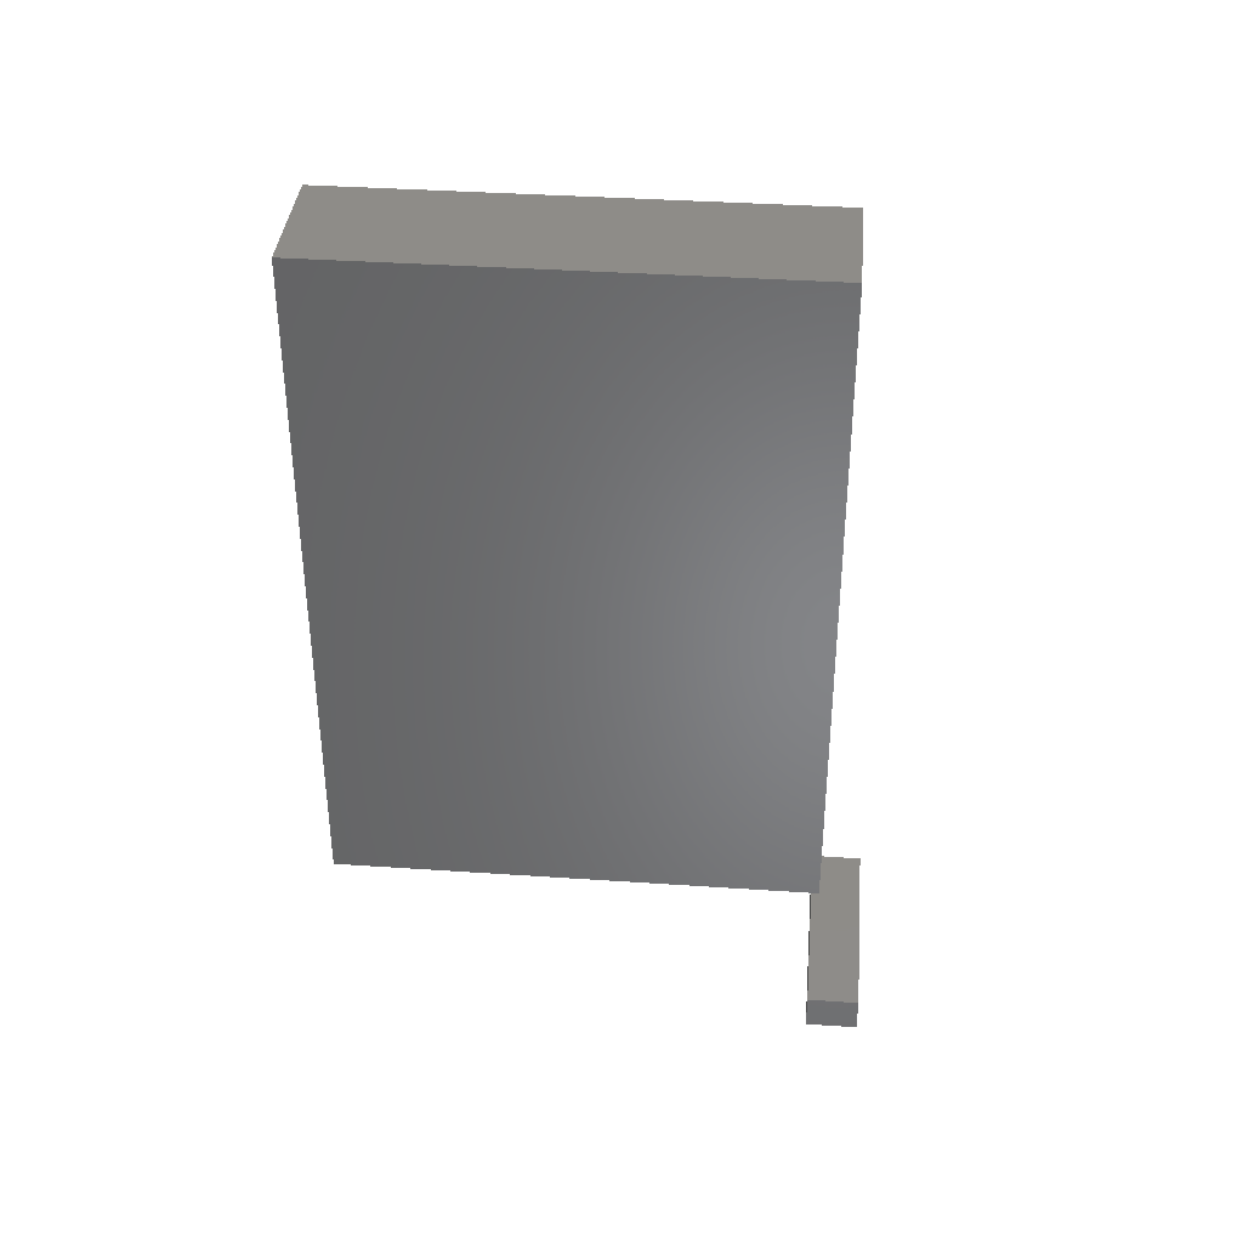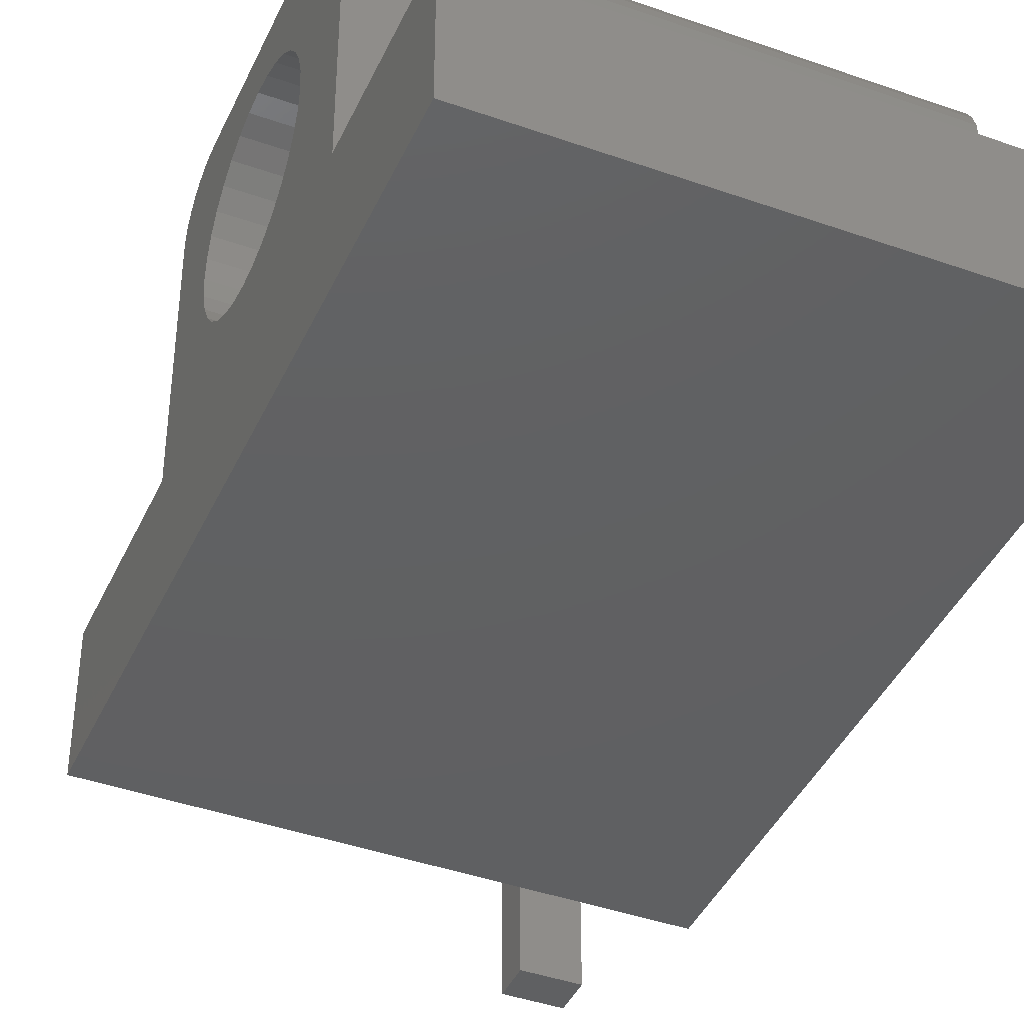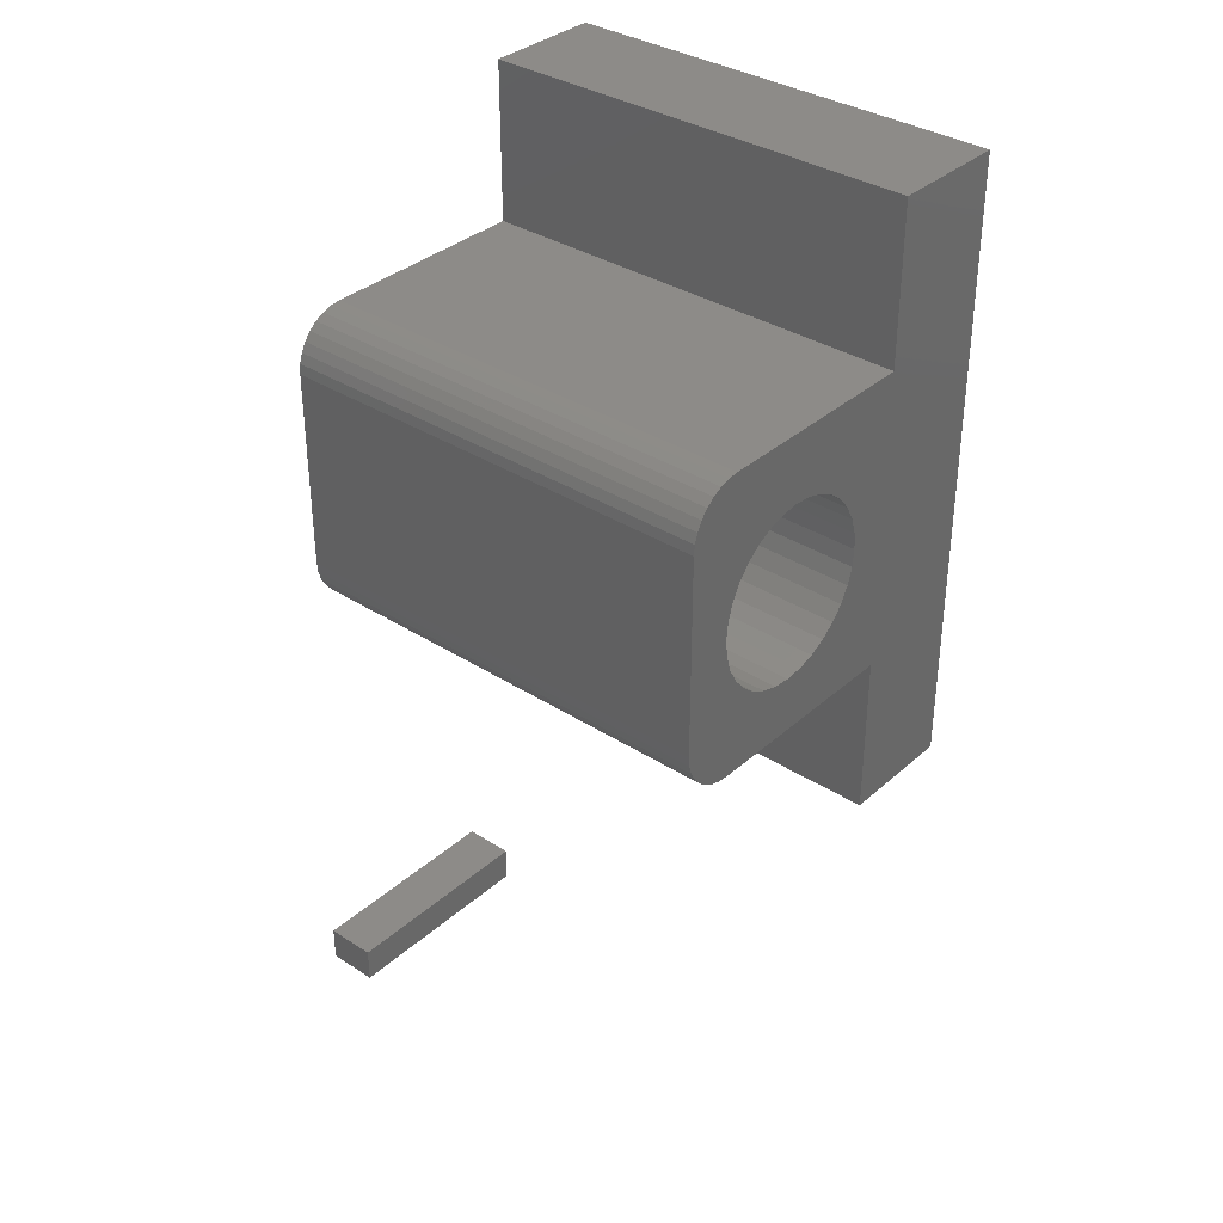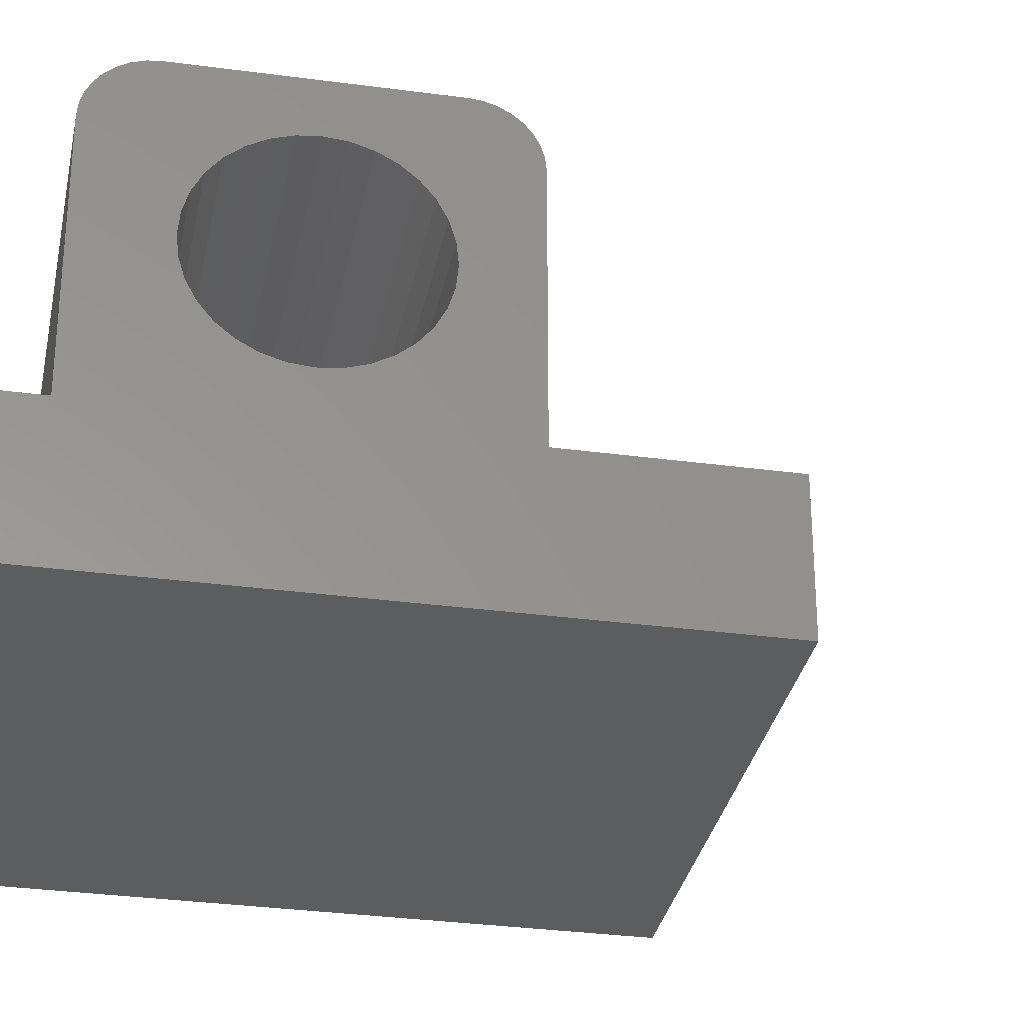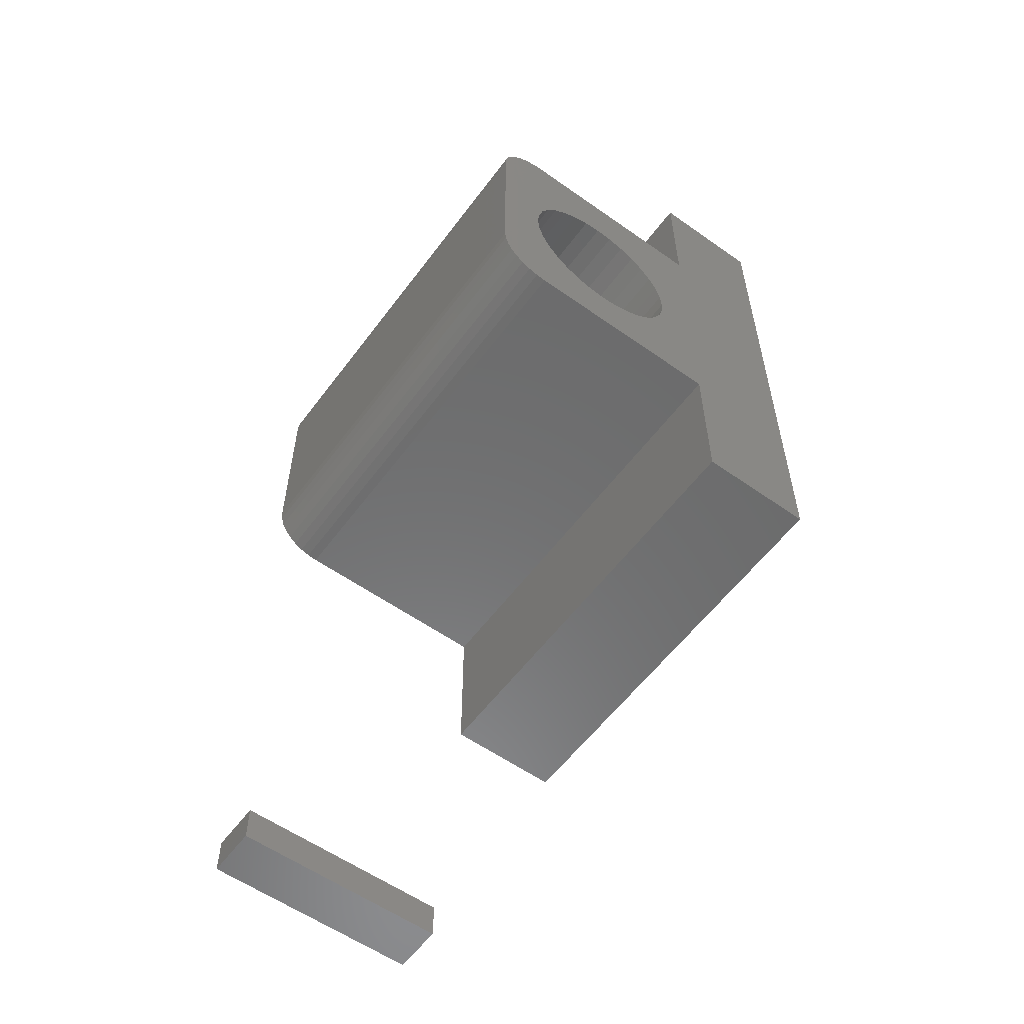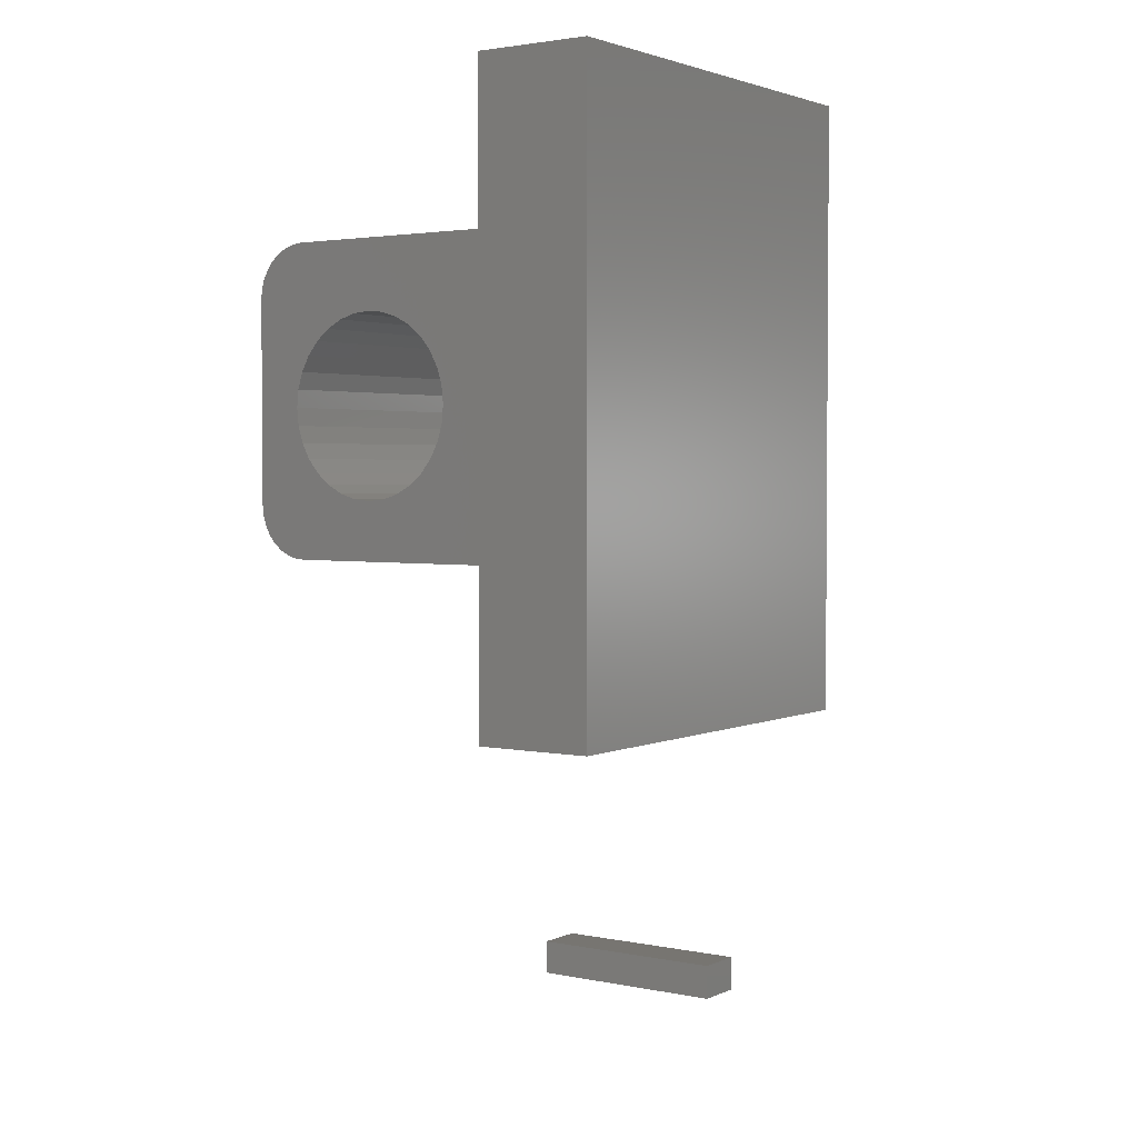
<metadata>
{"format":"stl","ext":"stl","renderer":"f3d","projection":"perspective","resolution":1024,"background":"white","views":[{"elev":37.6,"azim":-175.0,"up":"+Y"},{"elev":-41.6,"azim":156.8,"up":"+Z"},{"elev":34.9,"azim":40.6,"up":"+Y"},{"elev":-31.4,"azim":-100.9,"up":"+Z"},{"elev":-57.5,"azim":53.7,"up":"+Y"},{"elev":2.7,"azim":124.8,"up":"+Y"}]}
</metadata>
<code>
# stl→obj: 120 verts, 236 faces
v 0 -0.3906 0.1719
v 1.476e-34 -0.3472 0.1719
v -1.431e-17 -0.3906 0.4297
v -1.431e-17 -0.3472 0.4297
v -0.0625 -0.3906 0.1719
v -0.0625 -0.3906 0.4297
v -0.0625 -0.3472 0.1719
v -0.0625 -0.3472 0.4297
v 0 0.413 0.3953
v 0 0.393 0.4014
v 0 0.5593 0.4076
v 0 0.5605 0.3954
v 0 0.5605 0.1421
v 0 0.4788 0.2969
v 0 0.4767 0.3177
v 0 0.4707 0.3377
v 0 0.4608 0.3561
v 0 0.4476 0.3722
v 0 0.4314 0.3855
v 0 0.1974 0.3954
v 0 0.1986 0.4076
v 0 0.3514 0.4014
v 0 0.3314 0.3953
v 0 0.313 0.3855
v 0 0.2968 0.3722
v 0 0.2836 0.3561
v 0 0.2737 0.3377
v 0 0.2677 0.3177
v 1.541e-33 0.2656 0.2969
v 0 0.1974 0.1421
v 0 0 0
v 0 8.701e-18 0.1421
v 0 0.3722 0.1903
v 0 0.75 0.1421
v 0 0.75 -4.592e-17
v 0 0.3722 0.4035
v 0 0.2021 0.4193
v 0 0.2079 0.4301
v 0 0.2157 0.4396
v 0 0.2251 0.4474
v 0 0.236 0.4531
v 0 0.2477 0.4567
v 0 0.2599 0.4579
v 0 0.498 0.4579
v 0 0.5102 0.4567
v 0 0.5219 0.4531
v 0 0.5327 0.4474
v 0 0.5422 0.4396
v 0 0.55 0.4301
v 0 0.5558 0.4193
v 0 0.2677 0.2761
v 0 0.2737 0.2561
v 0 0.2836 0.2377
v 0 0.2968 0.2215
v 0 0.313 0.2083
v 0 0.3314 0.1984
v 0 0.3514 0.1923
v 0 0.393 0.1923
v 0 0.413 0.1984
v 0 0.4314 0.2083
v 0 0.4476 0.2215
v 0 0.4608 0.2377
v 0 0.4707 0.2561
v 0 0.4767 0.2761
v 0.5312 0.5593 0.4076
v 0.5312 0.393 0.4014
v 0.5312 0.413 0.3953
v 0.5312 0.5605 0.3954
v 0.5312 0.4314 0.3855
v 0.5312 0.4476 0.3722
v 0.5312 0.4608 0.3561
v 0.5312 0.4707 0.3377
v 0.5312 0.4767 0.3177
v 0.5312 0.4788 0.2969
v 0.5312 0.5605 0.1421
v 0.5312 0.1974 0.3954
v 0.5312 0.1974 0.1421
v 0.5312 0.2656 0.2969
v 0.5312 0.2677 0.3177
v 0.5312 0.2737 0.3377
v 0.5312 0.2836 0.3561
v 0.5312 0.2968 0.3722
v 0.5312 0.313 0.3855
v 0.5312 0.3314 0.3953
v 0.5312 0.3514 0.4014
v 0.5312 0.1986 0.4076
v 0.5312 0 0
v 0.5312 0.75 -4.592e-17
v 0.5312 0.75 0.1421
v 0.5312 0.3722 0.1903
v 0.5312 8.701e-18 0.1421
v 0.5312 0.3722 0.4035
v 0.5312 0.5558 0.4193
v 0.5312 0.55 0.4301
v 0.5312 0.5422 0.4396
v 0.5312 0.5327 0.4474
v 0.5312 0.5219 0.4531
v 0.5312 0.5102 0.4567
v 0.5312 0.498 0.4579
v 0.5312 0.2599 0.4579
v 0.5312 0.2477 0.4567
v 0.5312 0.236 0.4531
v 0.5312 0.2251 0.4474
v 0.5312 0.2157 0.4396
v 0.5312 0.2079 0.4301
v 0.5312 0.2021 0.4193
v 0.5312 0.3514 0.1923
v 0.5312 0.3314 0.1984
v 0.5312 0.313 0.2083
v 0.5312 0.2968 0.2215
v 0.5312 0.2836 0.2377
v 0.5312 0.2737 0.2561
v 0.5312 0.2677 0.2761
v 0.5312 0.4767 0.2761
v 0.5312 0.4707 0.2561
v 0.5312 0.4608 0.2377
v 0.5312 0.4476 0.2215
v 0.5312 0.4314 0.2083
v 0.5312 0.413 0.1984
v 0.5312 0.393 0.1923
f 1 2 3
f 3 2 4
f 5 6 7
f 7 6 8
f 3 6 1
f 1 6 5
f 8 6 4
f 4 6 3
f 2 7 4
f 4 7 8
f 5 7 1
f 1 7 2
f 9 10 11
f 12 13 14
f 12 14 15
f 12 15 16
f 12 16 17
f 12 17 18
f 12 18 19
f 12 19 9
f 12 9 11
f 20 21 22
f 20 22 23
f 20 23 24
f 20 24 25
f 20 25 26
f 20 26 27
f 20 27 28
f 20 28 29
f 20 29 30
f 31 32 30
f 31 30 33
f 31 33 13
f 31 13 34
f 31 34 35
f 36 22 21
f 36 21 37
f 36 37 38
f 36 38 39
f 36 39 40
f 36 40 41
f 36 41 42
f 36 42 43
f 36 43 44
f 36 44 45
f 36 45 46
f 36 46 47
f 36 47 48
f 36 48 49
f 36 49 50
f 36 50 11
f 36 11 10
f 30 29 51
f 30 51 52
f 30 52 53
f 30 53 54
f 30 54 55
f 30 55 56
f 30 56 57
f 30 57 33
f 13 33 58
f 13 58 59
f 13 59 60
f 13 60 61
f 13 61 62
f 13 62 63
f 13 63 64
f 13 64 14
f 65 66 67
f 68 65 67
f 68 67 69
f 68 69 70
f 68 70 71
f 68 71 72
f 68 72 73
f 68 73 74
f 68 74 75
f 76 77 78
f 76 78 79
f 76 79 80
f 76 80 81
f 76 81 82
f 76 82 83
f 76 83 84
f 76 84 85
f 76 85 86
f 87 88 89
f 87 89 75
f 87 75 90
f 87 90 77
f 87 77 91
f 92 66 65
f 92 65 93
f 92 93 94
f 92 94 95
f 92 95 96
f 92 96 97
f 92 97 98
f 92 98 99
f 92 99 100
f 92 100 101
f 92 101 102
f 92 102 103
f 92 103 104
f 92 104 105
f 92 105 106
f 92 106 86
f 92 86 85
f 77 90 107
f 77 107 108
f 77 108 109
f 77 109 110
f 77 110 111
f 77 111 112
f 77 112 113
f 77 113 78
f 75 74 114
f 75 114 115
f 75 115 116
f 75 116 117
f 75 117 118
f 75 118 119
f 75 119 120
f 75 120 90
f 44 43 99
f 99 43 100
f 13 12 75
f 75 12 68
f 44 99 45
f 45 99 98
f 45 98 46
f 46 98 97
f 46 97 47
f 47 97 96
f 47 96 48
f 48 96 95
f 48 95 49
f 49 95 94
f 49 94 50
f 50 94 93
f 50 93 11
f 11 93 65
f 11 65 12
f 12 65 68
f 20 30 76
f 76 30 77
f 20 76 21
f 21 76 86
f 21 86 37
f 37 86 106
f 37 106 38
f 38 106 105
f 38 105 39
f 39 105 104
f 39 104 40
f 40 104 103
f 40 103 41
f 41 103 102
f 41 102 42
f 42 102 101
f 42 101 43
f 43 101 100
f 36 85 22
f 22 85 84
f 22 84 23
f 23 84 83
f 23 83 24
f 24 83 82
f 24 82 25
f 25 82 81
f 25 81 26
f 26 81 80
f 26 80 27
f 27 80 79
f 27 79 28
f 28 79 78
f 28 78 29
f 85 36 92
f 92 36 10
f 92 10 66
f 66 10 9
f 66 9 67
f 67 9 19
f 67 19 69
f 69 19 18
f 69 18 70
f 70 18 17
f 70 17 71
f 71 17 16
f 71 16 72
f 72 16 15
f 72 15 73
f 73 15 14
f 73 14 74
f 33 120 58
f 58 120 119
f 58 119 59
f 59 119 118
f 59 118 60
f 60 118 117
f 60 117 61
f 61 117 116
f 61 116 62
f 62 116 115
f 62 115 63
f 63 115 114
f 63 114 64
f 64 114 74
f 64 74 14
f 120 33 90
f 90 33 57
f 90 57 107
f 107 57 56
f 107 56 108
f 108 56 55
f 108 55 109
f 109 55 54
f 109 54 110
f 110 54 53
f 110 53 111
f 111 53 52
f 111 52 112
f 112 52 51
f 112 51 113
f 113 51 29
f 113 29 78
f 87 31 88
f 88 31 35
f 32 31 91
f 91 31 87
f 77 30 91
f 91 30 32
f 89 34 75
f 75 34 13
f 35 34 88
f 88 34 89

</code>
